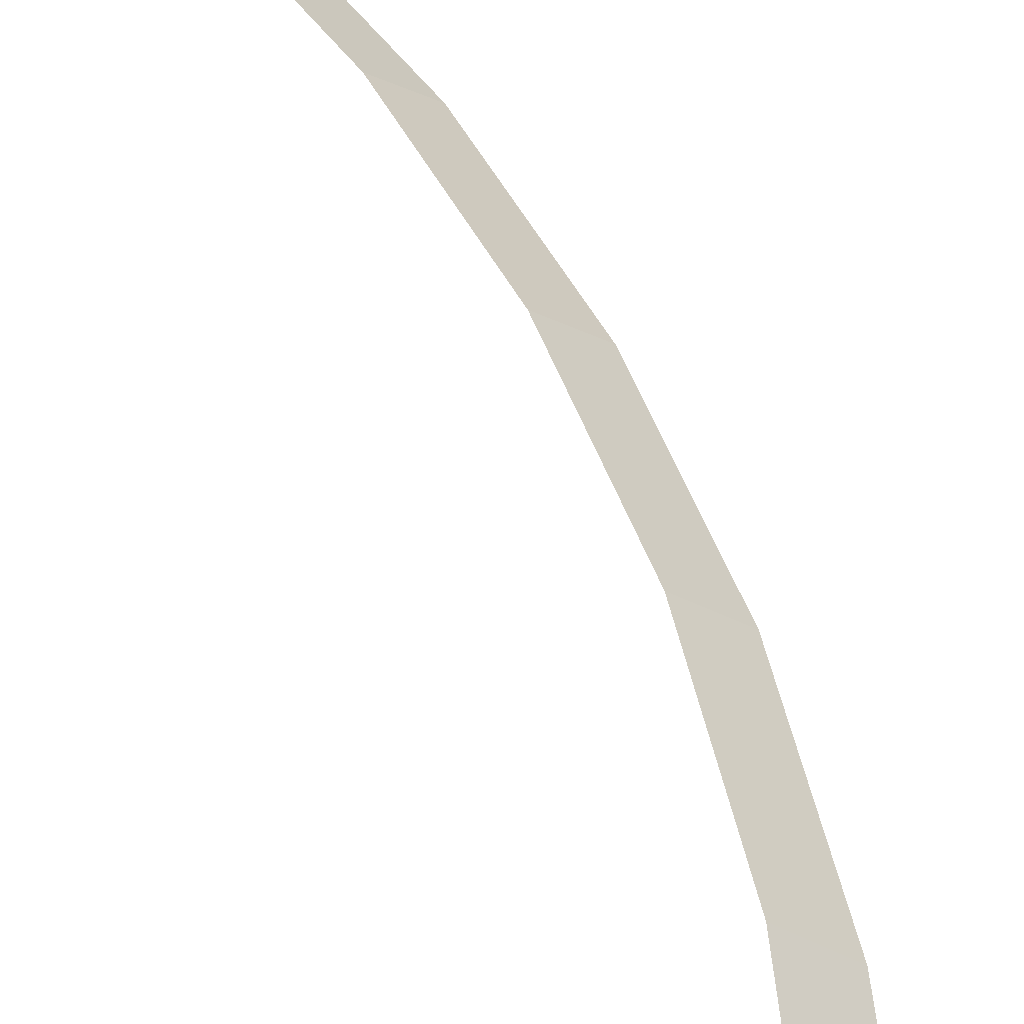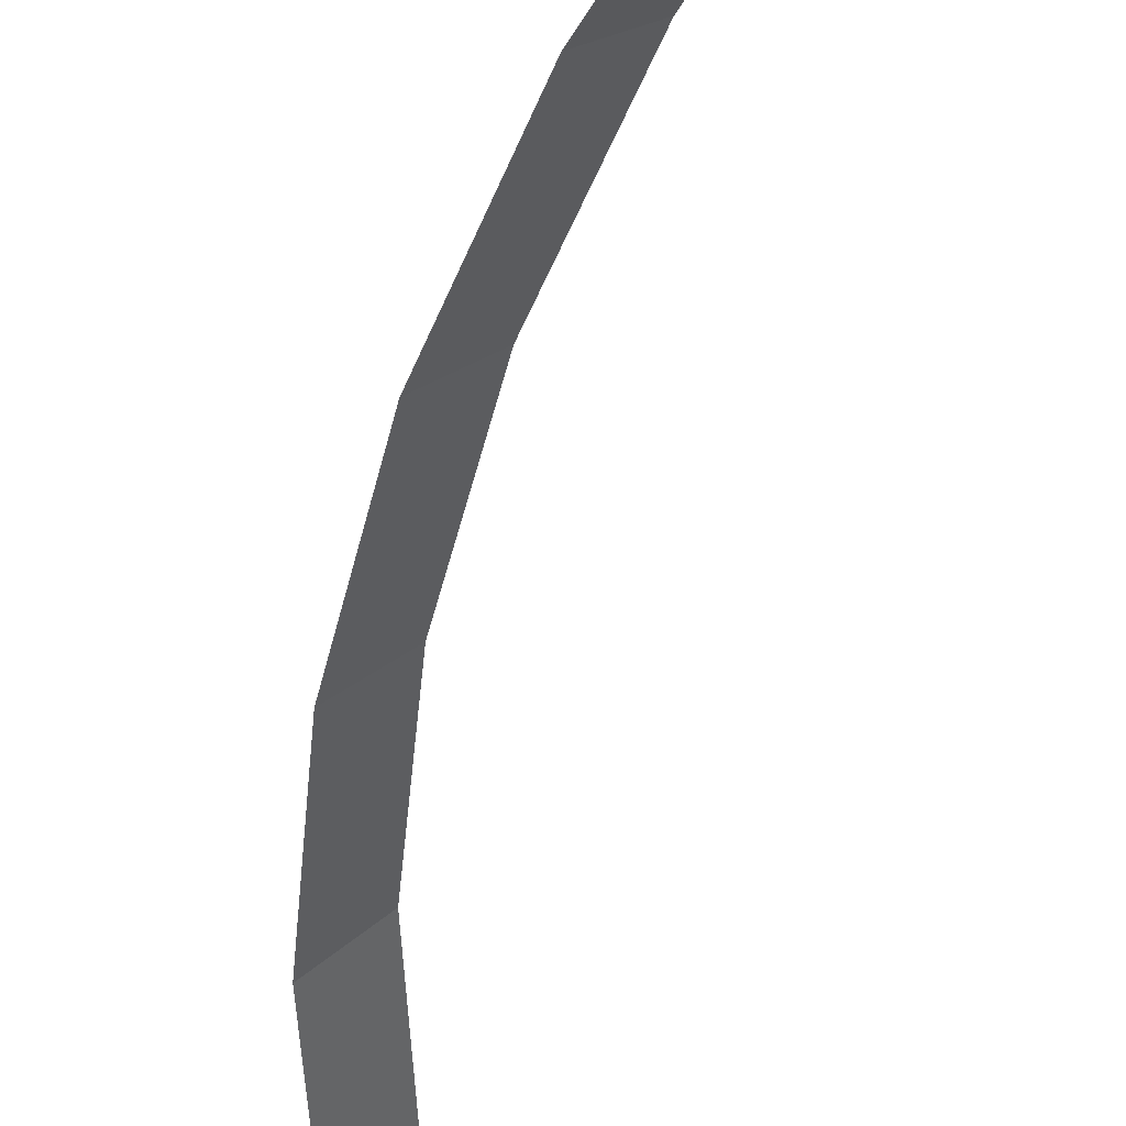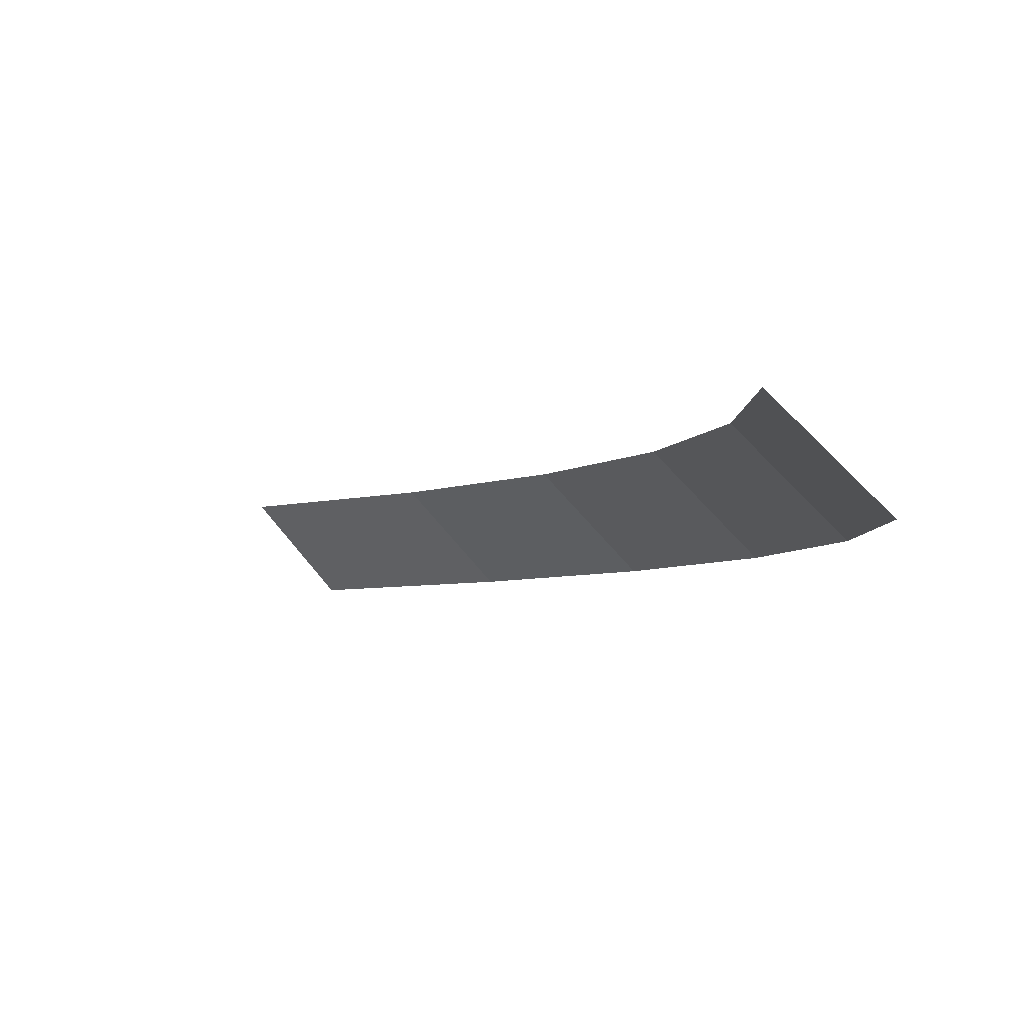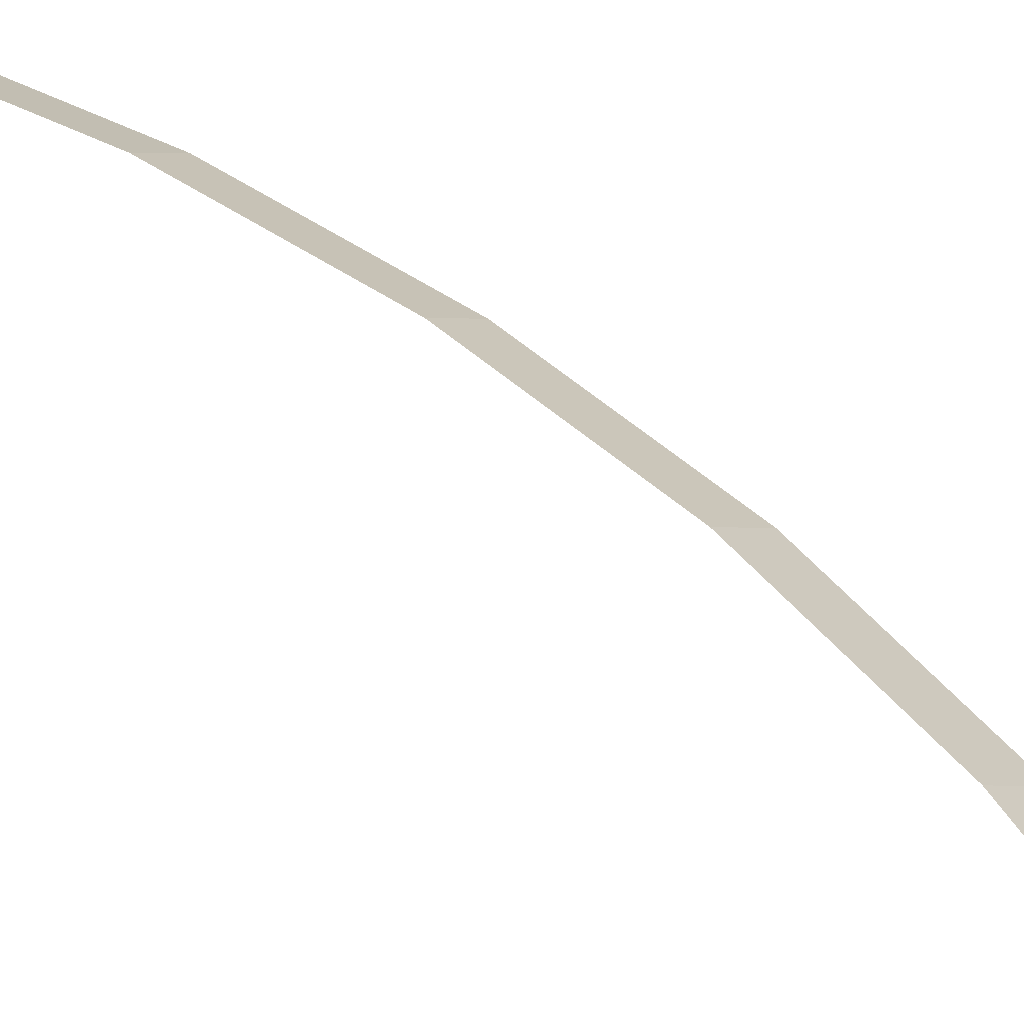
<metadata>
{"format":"obj","ext":"obj","renderer":"f3d","projection":"perspective","resolution":1024,"background":"white","views":[{"elev":51.7,"azim":-38.7,"up":"+Y"},{"elev":-45.4,"azim":148.3,"up":"+Y"},{"elev":-2.8,"azim":-34.1,"up":"+Y"},{"elev":54.7,"azim":-66.1,"up":"+Y"}]}
</metadata>
<code>
v 1.45 0.05 0
v 1.438 0.05 0.1892
v 1.487 0 0.1958
v 1.5 0 0
v 1.438 0.05 0.1892
v 1.401 0.05 0.3753
v 1.449 0 0.3882
v 1.487 0 0.1958
v 1.401 0.05 0.3753
v 1.34 0.05 0.5549
v 1.386 0 0.574
v 1.449 0 0.3882
v 1.34 0.05 0.5549
v 1.256 0.05 0.725
v 1.299 0 0.75
v 1.386 0 0.574
v 1.256 0.05 0.725
v 1.15 0.05 0.8828
v 1.19 0 0.9132
v 1.299 0 0.75
g mesh3254
f 1 2 3
f 3 4 1
f 5 6 7
f 7 8 5
f 9 10 11
f 11 12 9
f 13 14 15
f 15 16 13
f 17 18 19
f 19 20 17

</code>
